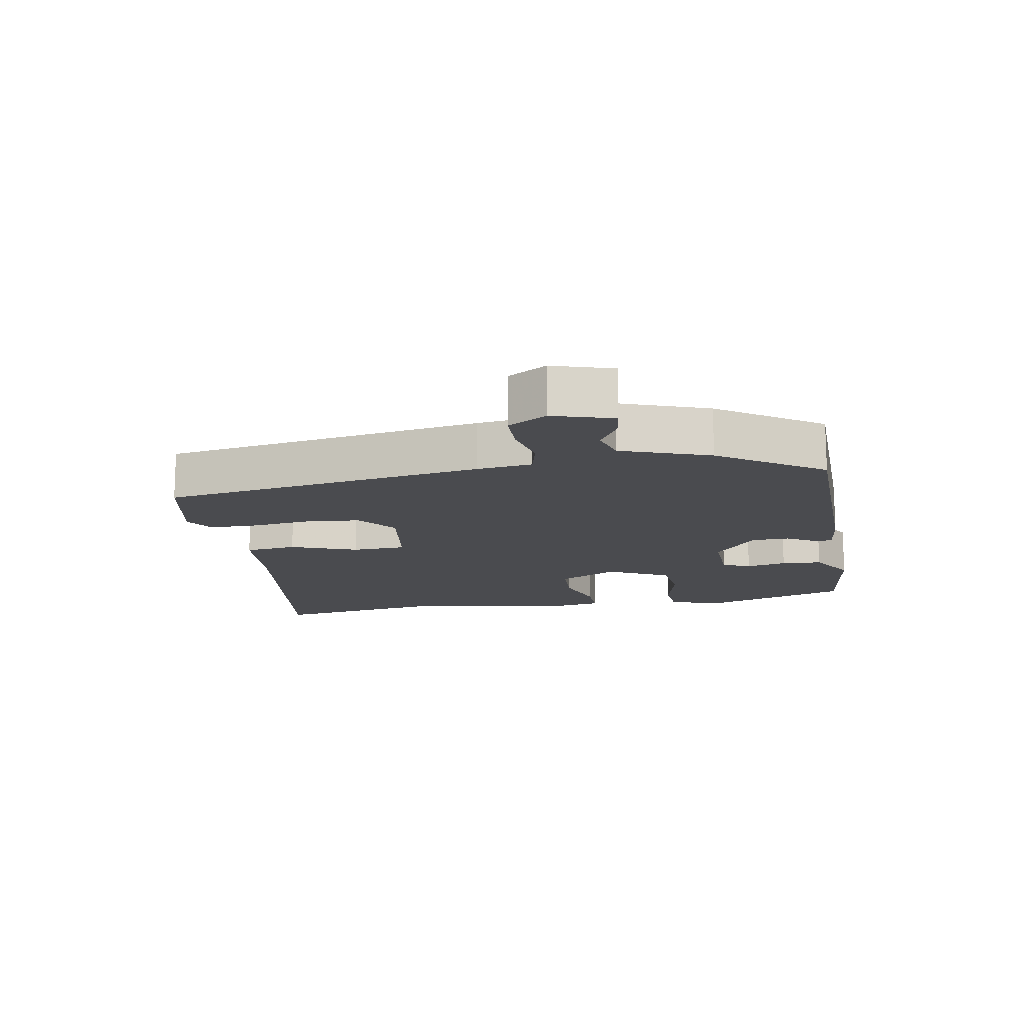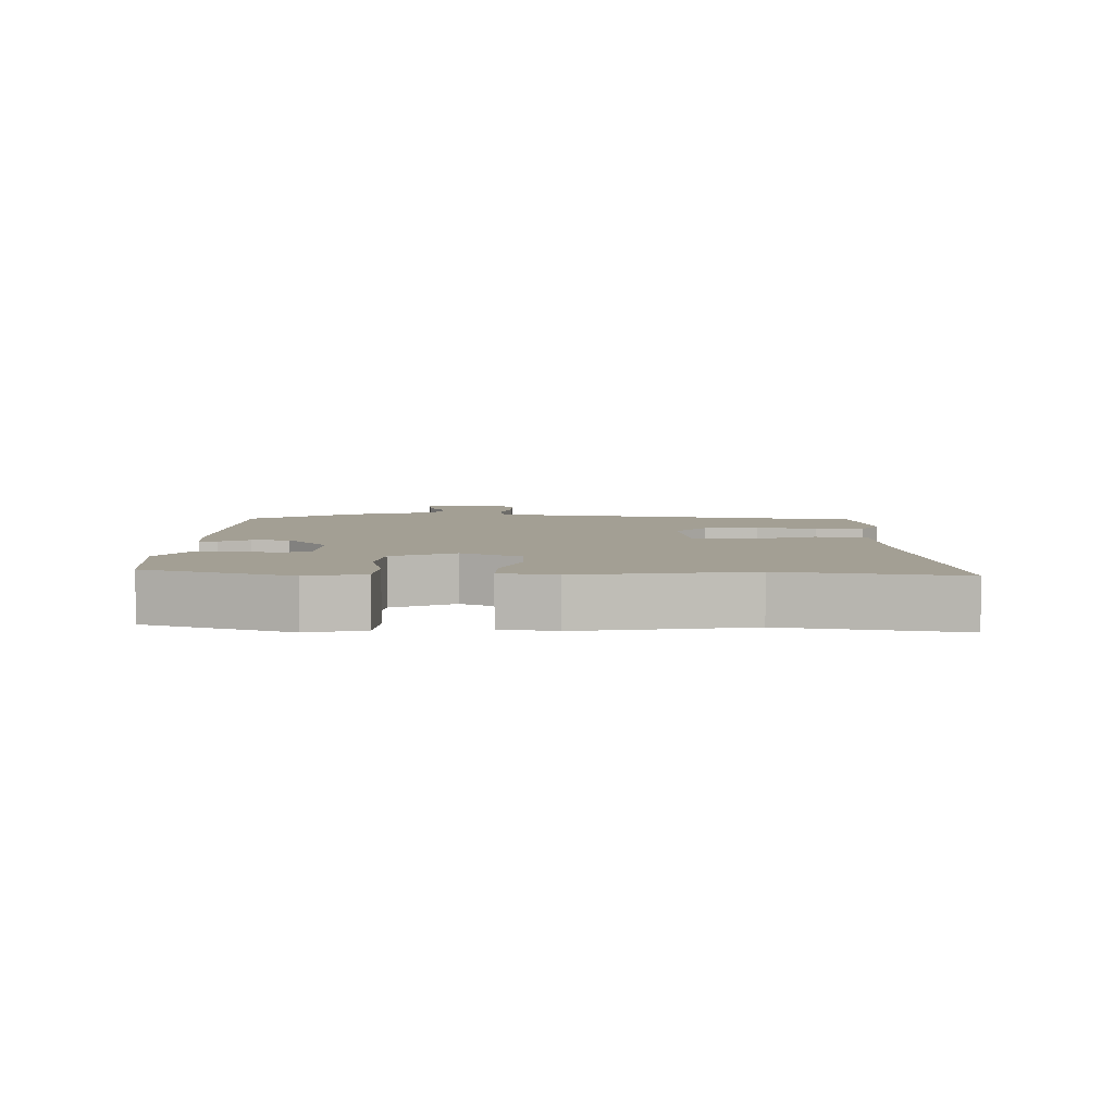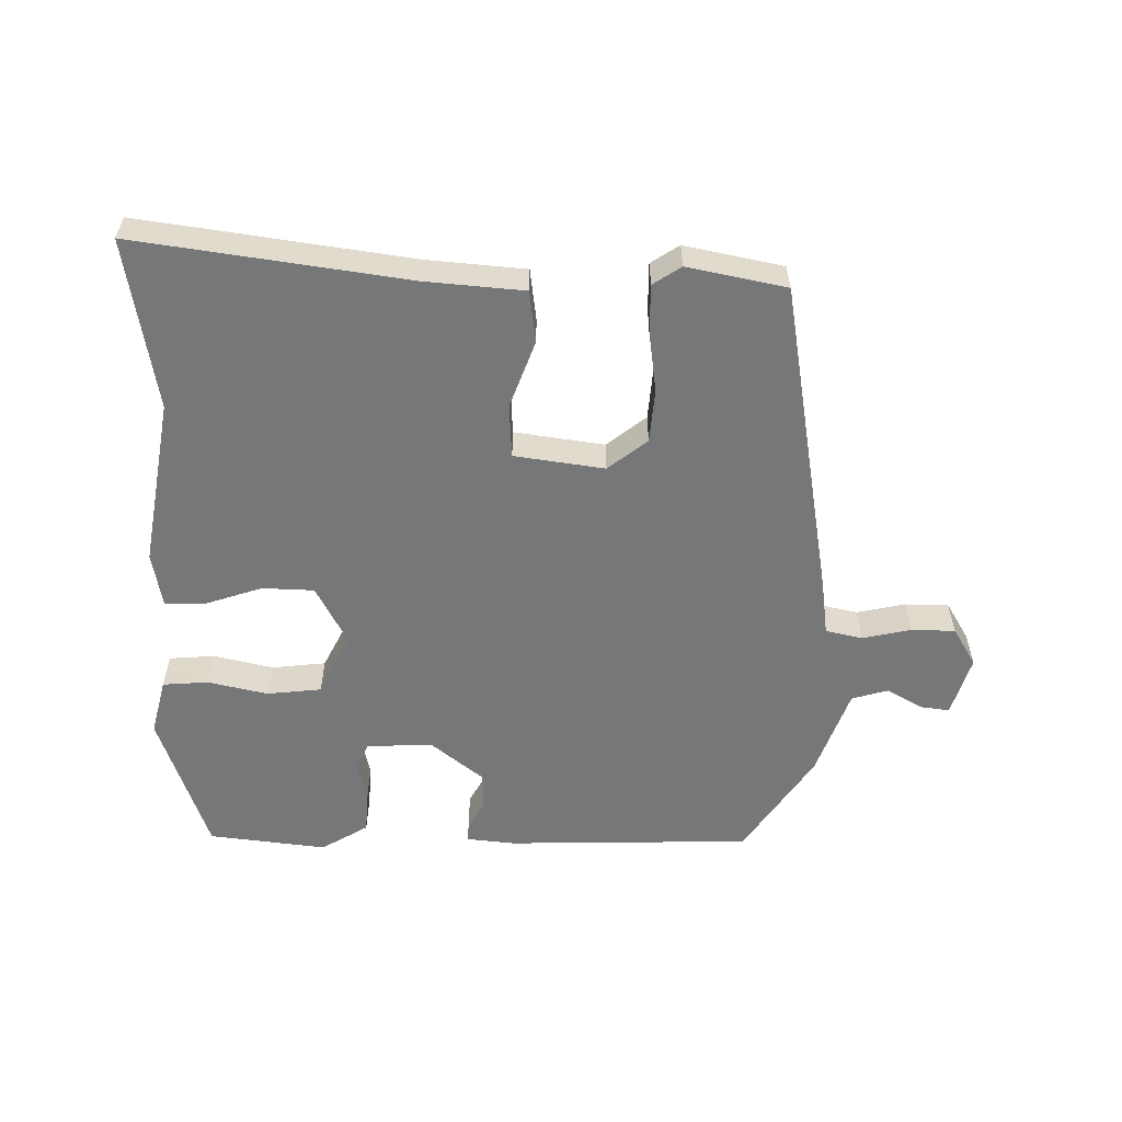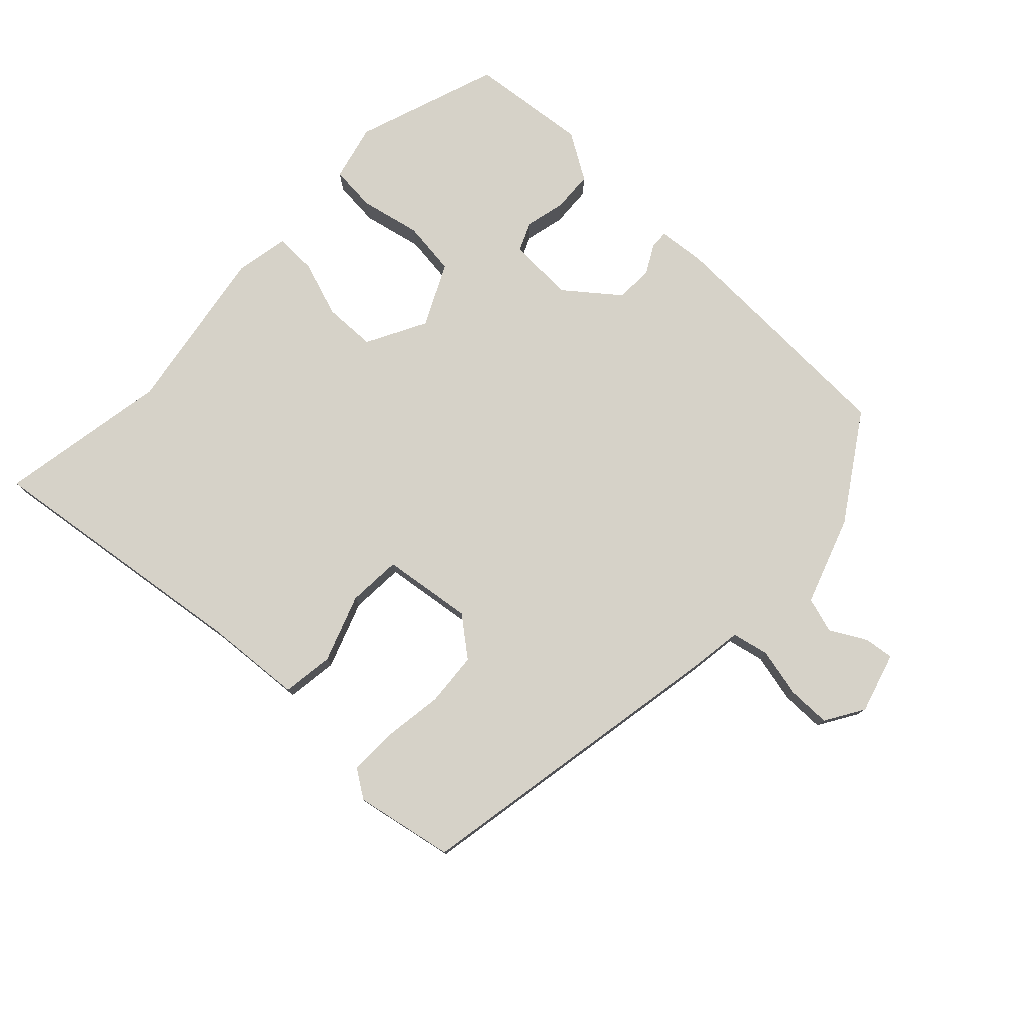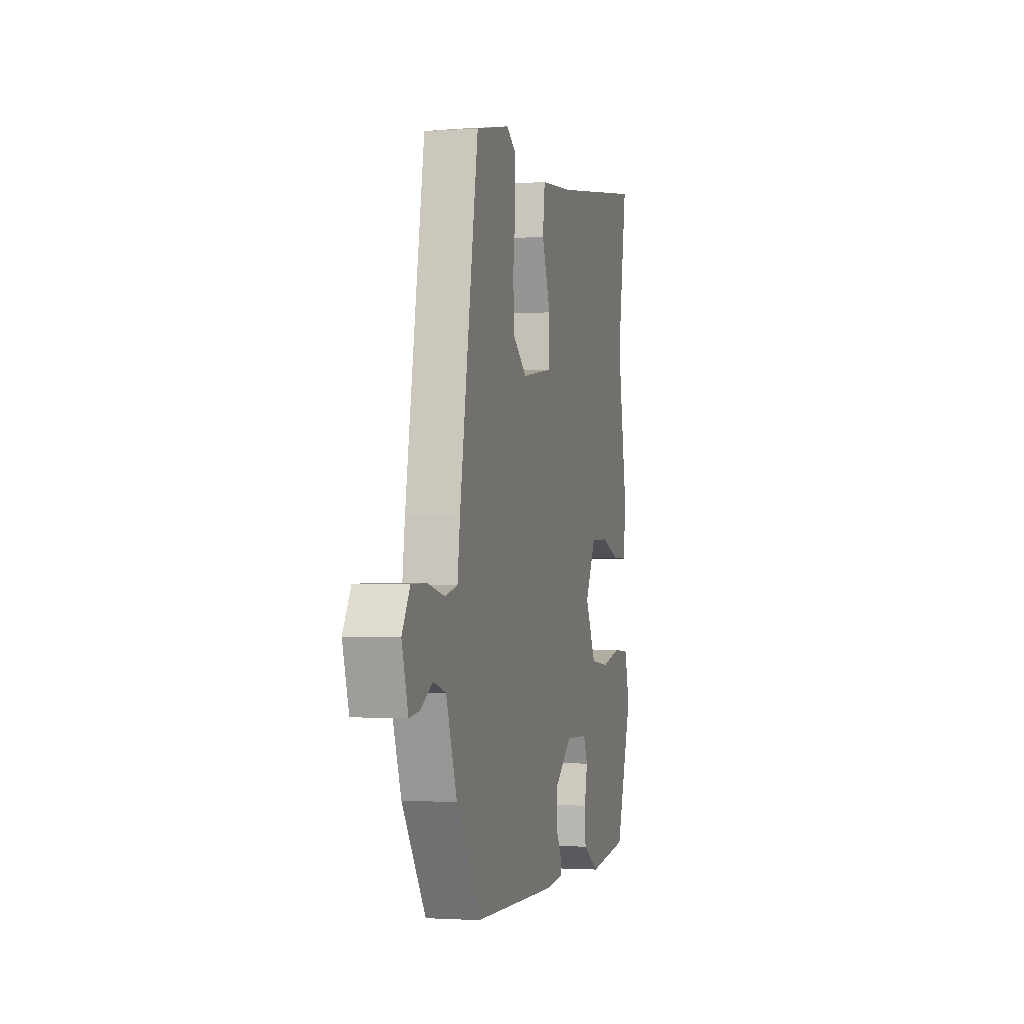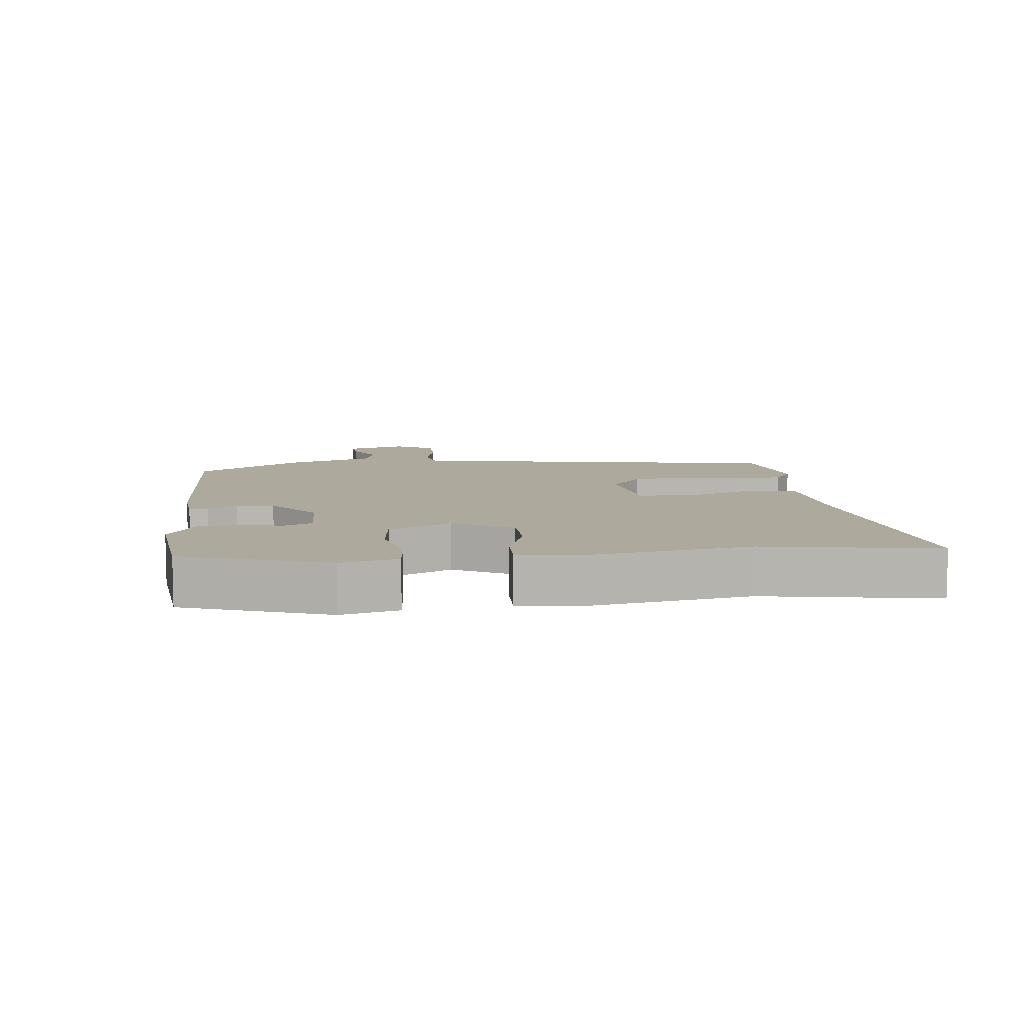
<metadata>
{"format":"obj","ext":"obj","renderer":"f3d","projection":"perspective","resolution":1024,"background":"white","views":[{"elev":-14.3,"azim":99.8,"up":"+Y"},{"elev":5.3,"azim":-88.3,"up":"+Y"},{"elev":-57.1,"azim":-0.6,"up":"+Y"},{"elev":77.8,"azim":44.2,"up":"+Y"},{"elev":-1.6,"azim":104.3,"up":"+Z"},{"elev":8.8,"azim":-95.9,"up":"+Y"}]}
</metadata>
<code>
v -0.468 0.07 0.306
v -0.511 0.07 0.567
v -0.097 0.07 0.507
v 0.052 0.07 0.494
v 0.062 0.07 0.415
v 0.024 0.07 0.313
v 0.028 0.07 0.231
v 0.165 0.07 0.211
v 0.225 0.07 0.258
v 0.232 0.07 0.34
v 0.22 0.07 0.432
v 0.22 0.07 0.505
v 0.263 0.07 0.533
v 0.413 0.07 0.502
v 0.495 0.07 0.012
v 0.506 0.07 -0.072
v 0.562 0.07 -0.085
v 0.636 0.07 -0.069
v 0.703 0.07 -0.07
v 0.738 0.07 -0.129
v 0.71 0.07 -0.221
v 0.665 0.07 -0.215
v 0.611 0.07 -0.184
v 0.556 0.07 -0.2
v 0.508 0.07 -0.334
v 0.403 0.07 -0.491
v 0.028 0.07 -0.499
v -0.045 0.07 -0.491
v -0.044 0.07 -0.463
v -0.019 0.07 -0.419
v -0.021 0.07 -0.362
v -0.1 0.07 -0.298
v -0.201 0.07 -0.301
v -0.22 0.07 -0.344
v -0.206 0.07 -0.406
v -0.21 0.07 -0.468
v -0.282 0.07 -0.511
v -0.462 0.07 -0.489
v -0.536 0.07 -0.27
v -0.514 0.07 -0.184
v -0.444 0.07 -0.179
v -0.353 0.07 -0.2
v -0.27 0.07 -0.191
v -0.223 0.07 -0.097
v -0.27 0.07 -0.006
v -0.349 0.07 -0.003
v -0.434 0.07 -0.031
v -0.498 0.07 -0.032
v -0.513 0.07 0.051
v -0.468 0 0.306
v -0.511 0 0.567
v -0.097 0 0.507
v 0.052 0 0.494
v 0.062 0 0.415
v 0.024 0 0.313
v 0.028 0 0.231
v 0.165 0 0.211
v 0.225 0 0.258
v 0.232 0 0.34
v 0.22 0 0.432
v 0.22 0 0.505
v 0.263 0 0.533
v 0.413 0 0.502
v 0.495 0 0.012
v 0.506 0 -0.072
v 0.562 0 -0.085
v 0.636 0 -0.069
v 0.703 0 -0.07
v 0.738 0 -0.129
v 0.71 0 -0.221
v 0.665 0 -0.215
v 0.611 0 -0.184
v 0.556 0 -0.2
v 0.508 0 -0.334
v 0.403 0 -0.491
v 0.028 0 -0.499
v -0.045 0 -0.491
v -0.044 0 -0.463
v -0.019 0 -0.419
v -0.021 0 -0.362
v -0.1 0 -0.298
v -0.201 0 -0.301
v -0.22 0 -0.344
v -0.206 0 -0.406
v -0.21 0 -0.468
v -0.282 0 -0.511
v -0.462 0 -0.489
v -0.536 0 -0.27
v -0.514 0 -0.184
v -0.444 0 -0.179
v -0.353 0 -0.2
v -0.27 0 -0.191
v -0.223 0 -0.097
v -0.27 0 -0.006
v -0.349 0 -0.003
v -0.434 0 -0.031
v -0.498 0 -0.032
v -0.513 0 0.051
f 48 49 1
f 47 48 1
f 46 47 1
f 1 2 3
f 46 1 3
f 45 46 3
f 4 5 6
f 3 4 6
f 45 3 6
f 44 45 6
f 43 44 6 7
f 40 41 42
f 39 40 42
f 38 39 42
f 37 38 42
f 36 37 42
f 35 36 42
f 34 35 42
f 33 34 42 43
f 43 7 8
f 33 43 8
f 32 33 8
f 28 29 30
f 27 28 30
f 26 27 30
f 25 26 30
f 24 25 30
f 24 30 31
f 31 32 8
f 24 31 8
f 23 24 8
f 21 22 23
f 20 21 23
f 19 20 23
f 18 19 23
f 17 18 23
f 14 15 16
f 13 14 16
f 12 13 16
f 11 12 16
f 10 11 16
f 9 10 16
f 8 9 16
f 23 8 16
f 16 17 23
f 50 98 97
f 50 97 96
f 50 96 95
f 52 51 50
f 52 50 95
f 52 95 94
f 55 54 53
f 55 53 52
f 55 52 94
f 55 94 93
f 56 55 93 92
f 91 90 89
f 91 89 88
f 91 88 87
f 91 87 86
f 91 86 85
f 91 85 84
f 91 84 83
f 92 91 83 82
f 57 56 92
f 57 92 82
f 57 82 81
f 79 78 77
f 79 77 76
f 79 76 75
f 79 75 74
f 79 74 73
f 80 79 73
f 57 81 80
f 57 80 73
f 57 73 72
f 72 71 70
f 72 70 69
f 72 69 68
f 72 68 67
f 72 67 66
f 65 64 63
f 65 63 62
f 65 62 61
f 65 61 60
f 65 60 59
f 65 59 58
f 65 58 57
f 65 57 72
f 72 66 65
f 1 50 51 2
f 2 51 52 3
f 3 52 53 4
f 4 53 54 5
f 5 54 55 6
f 6 55 56 7
f 7 56 57 8
f 8 57 58 9
f 9 58 59 10
f 10 59 60 11
f 11 60 61 12
f 12 61 62 13
f 13 62 63 14
f 14 63 64 15
f 15 64 65 16
f 16 65 66 17
f 17 66 67 18
f 18 67 68 19
f 19 68 69 20
f 20 69 70 21
f 21 70 71 22
f 22 71 72 23
f 23 72 73 24
f 24 73 74 25
f 25 74 75 26
f 26 75 76 27
f 27 76 77 28
f 28 77 78 29
f 29 78 79 30
f 30 79 80 31
f 31 80 81 32
f 32 81 82 33
f 33 82 83 34
f 34 83 84 35
f 35 84 85 36
f 36 85 86 37
f 37 86 87 38
f 38 87 88 39
f 39 88 89 40
f 40 89 90 41
f 41 90 91 42
f 42 91 92 43
f 43 92 93 44
f 44 93 94 45
f 45 94 95 46
f 46 95 96 47
f 47 96 97 48
f 48 97 98 49
f 49 98 50 1

</code>
